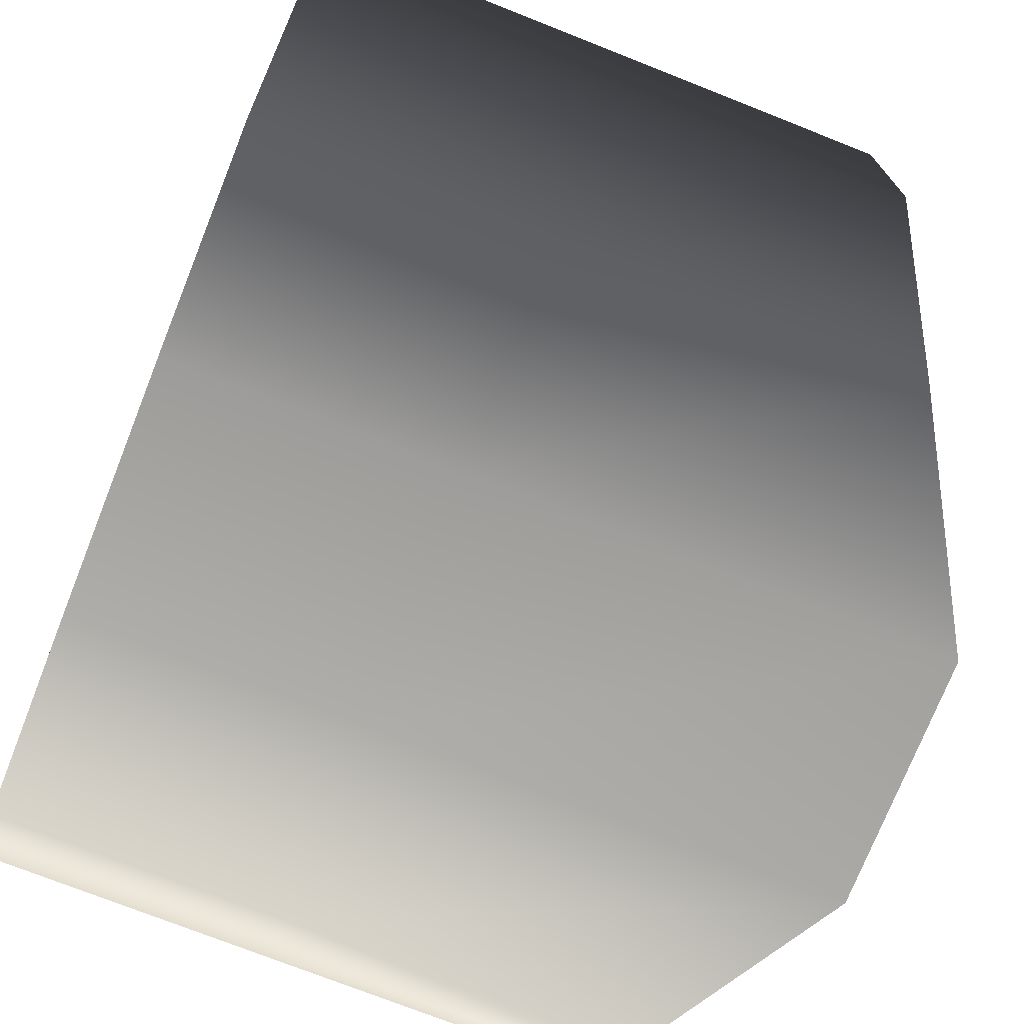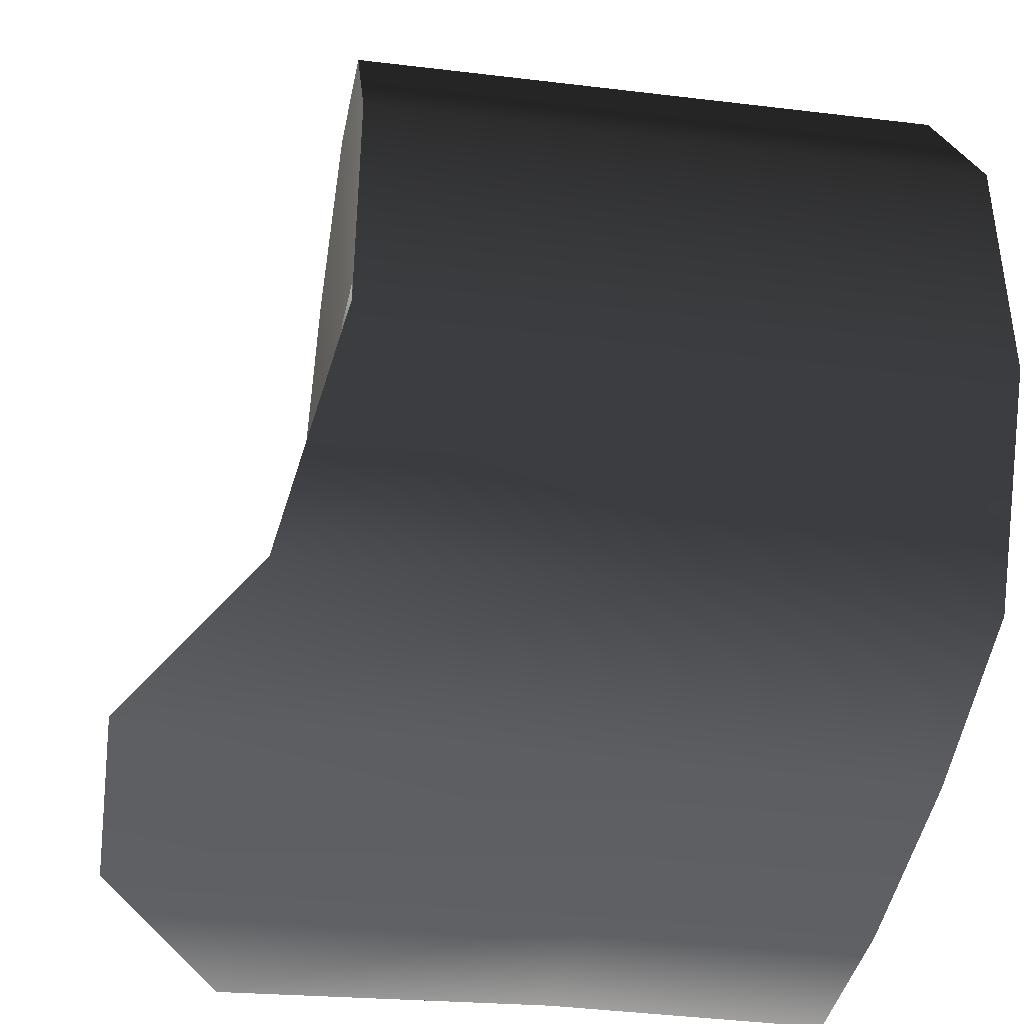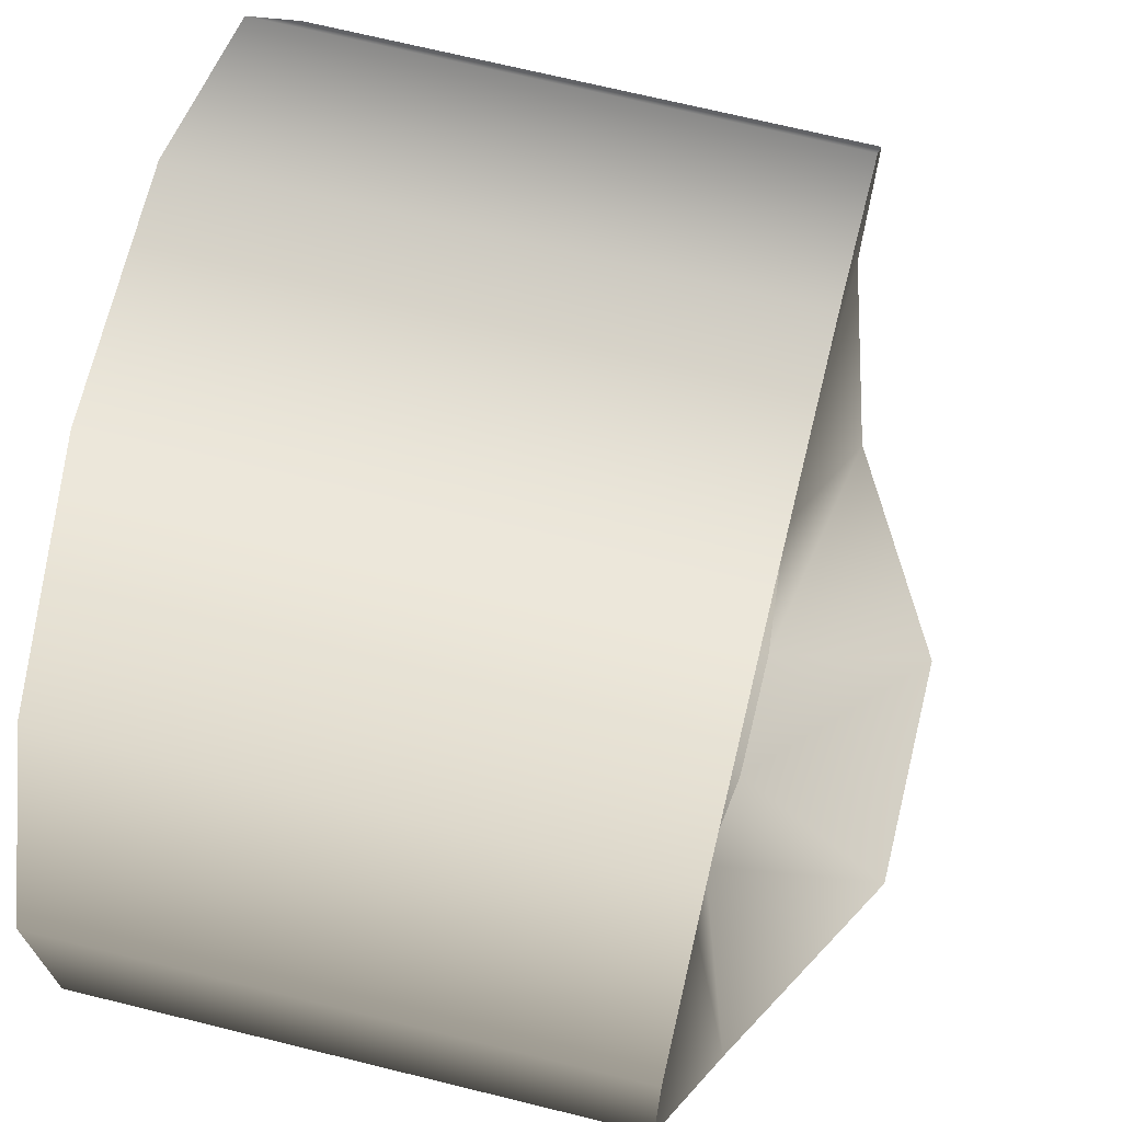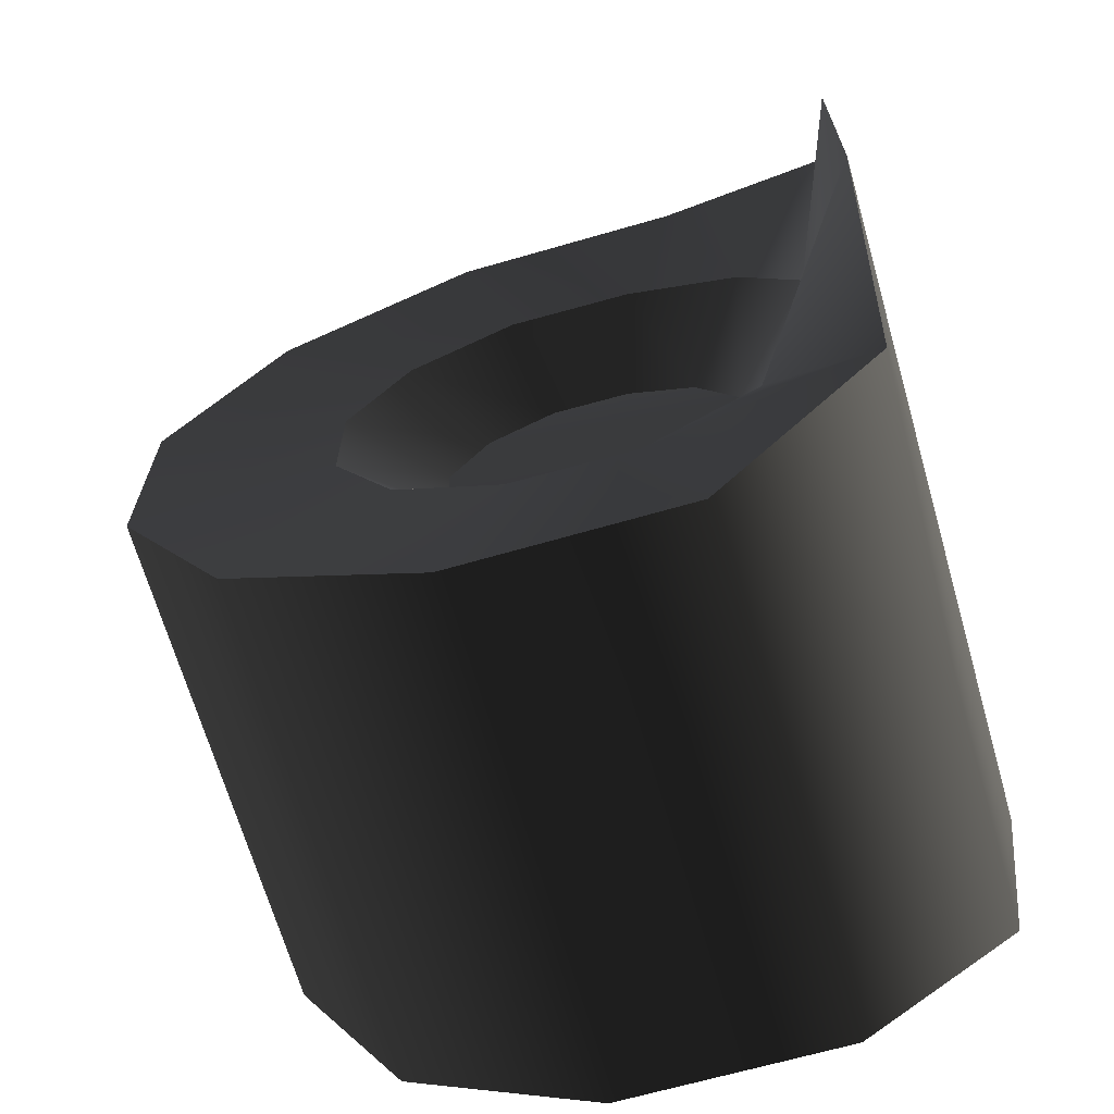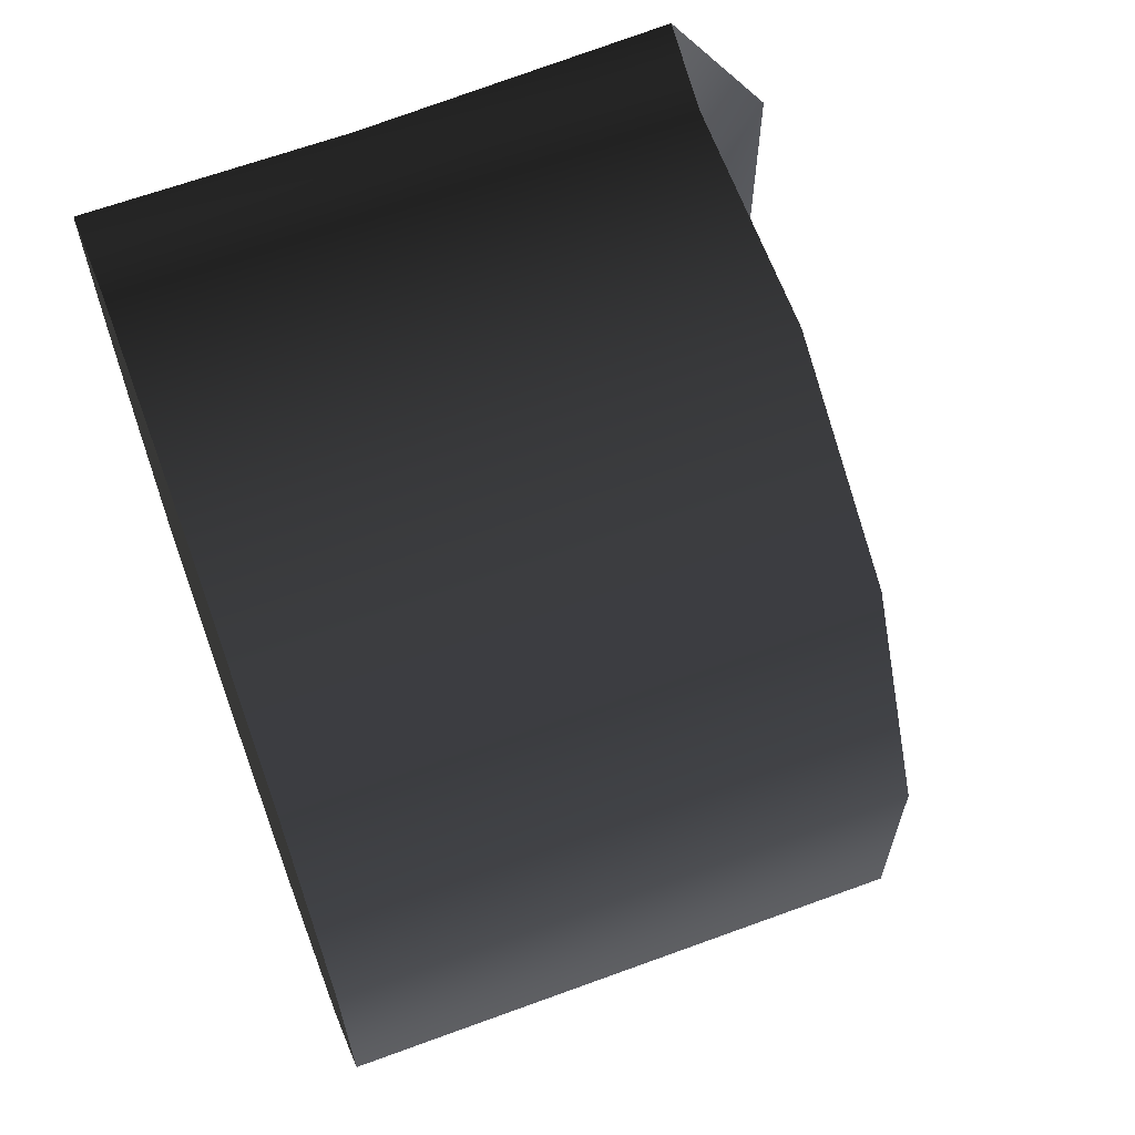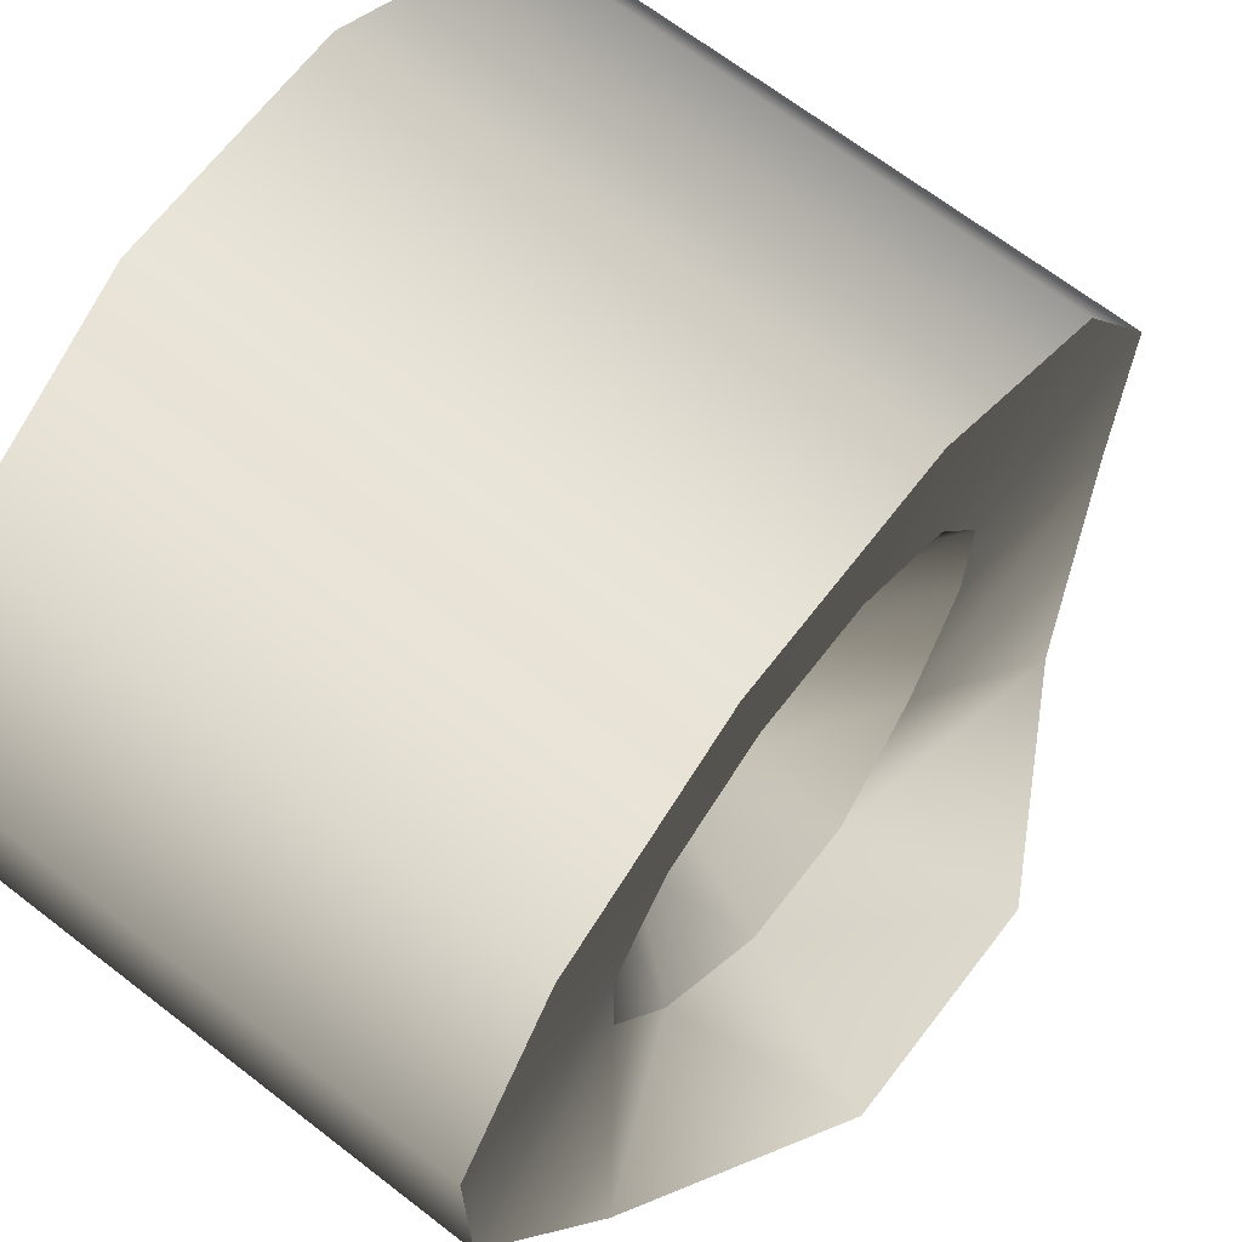
<metadata>
{"format":"obj","ext":"obj","renderer":"f3d","projection":"perspective","resolution":1024,"background":"white","views":[{"elev":-73.7,"azim":158.4,"up":"+Y"},{"elev":-41.5,"azim":-8.3,"up":"+Y"},{"elev":70.0,"azim":-166.2,"up":"+Y"},{"elev":-67.3,"azim":-74.0,"up":"+Z"},{"elev":64.8,"azim":159.7,"up":"+Z"},{"elev":67.8,"azim":-142.3,"up":"+Y"}]}
</metadata>
<code>
v -3.862e-05 0.1358 -0.5067
v -0.3148 0.371 -0.3709
v -0.3148 0.1358 -0.5067
v -4.019e-05 0.371 -0.3709
v -0.3148 0.5067 -0.1358
v -4.025e-05 0.5067 -0.1358
v -0.3148 0.5067 0.1358
v -4.134e-05 0.5067 0.1358
v -0.3148 0.3709 0.3709
v -4.163e-05 0.3709 0.3709
v -0.3148 0.1357 0.5067
v -4.023e-05 0.1357 0.5067
v -0.3154 -0.1376 0.5067
v -7.438e-07 -0.1376 0.5067
v -0.3684 -0.3398 0.3731
v 0.003311 -0.3263 0.3707
v -2.575e-06 -0.1375 -0.5067
v -0.3154 -0.1375 -0.5067
v 0.003305 -0.3263 -0.3708
v -0.3683 -0.3398 -0.3732
v 0.01166 -0.3567 -0.1358
v -0.502 -0.3567 -0.1358
v 0.01166 -0.3567 0.1357
v -0.502 -0.3567 0.1357
v 0.003311 -0.3263 0.3707
v -0.3684 -0.3398 0.3731
v -0.2069 0.04639 -0.1731
v -0.2073 0.1267 -0.1267
v -0.2062 -0.04637 -0.1731
v -0.2073 0.1731 -0.04639
v -0.208 -0.1277 -0.1267
v -0.2073 0.1731 0.04636
v -0.2092 -0.1791 -0.04641
v -0.2073 0.1267 0.1267
v -0.2091 -0.1792 0.04634
v -0.2069 0.04637 0.1731
v -0.208 -0.1277 0.1267
v -0.2062 -0.04639 0.1731
v -0.3148 0.1358 -0.5067
v -0.298 0.2008 -0.2008
v -0.2978 0.07351 -0.2743
v -0.3148 0.371 -0.3709
v -0.298 0.2743 -0.0735
v -0.3148 0.5067 -0.1358
v -0.298 0.2743 0.07349
v -0.3148 0.5067 0.1358
v -0.298 0.2008 0.2008
v -0.3148 0.3709 0.3709
v -0.2978 0.07348 0.2743
v -0.3148 0.1357 0.5067
v -0.2967 -0.07351 0.2743
v -0.3154 -0.1376 0.5067
v -0.3031 -0.21 0.2007
v -0.3684 -0.3398 0.3731
v -0.3174 -0.2823 0.07345
v -0.502 -0.3567 0.1357
v -0.3174 -0.2823 -0.07354
v -0.502 -0.3567 -0.1358
v -0.3031 -0.21 -0.2008
v -0.3683 -0.3398 -0.3732
v -0.2967 -0.07348 -0.2743
v -0.3154 -0.1375 -0.5067
v -0.2978 0.07351 -0.2743
v -0.2073 0.1267 -0.1267
v -0.2069 0.04639 -0.1731
v -0.298 0.2008 -0.2008
v -0.2073 0.1731 -0.04639
v -0.298 0.2743 -0.0735
v -0.2073 0.1731 0.04636
v -0.298 0.2743 0.07349
v -0.2073 0.1267 0.1267
v -0.298 0.2008 0.2008
v -0.2069 0.04637 0.1731
v -0.2978 0.07348 0.2743
v -0.2062 -0.04639 0.1731
v -0.2967 -0.07351 0.2743
v -0.208 -0.1277 0.1267
v -0.3031 -0.21 0.2007
v -0.2091 -0.1792 0.04634
v -0.3174 -0.2823 0.07345
v -0.2092 -0.1791 -0.04641
v -0.3174 -0.2823 -0.07354
v -0.208 -0.1277 -0.1267
v -0.3031 -0.21 -0.2008
v -0.2062 -0.04637 -0.1731
v -0.2967 -0.07348 -0.2743
v 0.3147 0.1358 -0.5067
v -4.019e-05 0.371 -0.3709
v -3.862e-05 0.1358 -0.5067
v 0.3147 0.371 -0.3709
v -4.025e-05 0.5067 -0.1358
v 0.3147 0.5067 -0.1358
v -4.134e-05 0.5067 0.1358
v 0.3147 0.5067 0.1358
v -4.163e-05 0.3709 0.3709
v 0.3147 0.3709 0.3709
v -4.023e-05 0.1357 0.5067
v 0.3147 0.1357 0.5067
v -7.438e-07 -0.1376 0.5067
v 0.3147 -0.1376 0.5067
v 0.003311 -0.3263 0.3707
v 0.3147 -0.3271 0.3709
v 0.3147 -0.1375 -0.5067
v -2.575e-06 -0.1375 -0.5067
v 0.3147 -0.327 -0.371
v 0.003305 -0.3263 -0.3708
v 0.3147 -0.3567 -0.1358
v 0.01166 -0.3567 -0.1358
v 0.3147 -0.3567 0.1357
v 0.01166 -0.3567 0.1357
v 0.3147 -0.3271 0.3709
v 0.003311 -0.3263 0.3707
v 0.3147 -0.327 -0.371
v 0.3147 0.1358 -0.5067
v 0.3147 -0.1375 -0.5067
v 0.3147 -0.3567 -0.1358
v 0.3147 -0.3567 0.1357
v 0.3147 0.371 -0.3709
v 0.3147 -0.3271 0.3709
v 0.3147 0.5067 -0.1358
v 0.3147 -0.1376 0.5067
v 0.3147 0.5067 0.1358
v 0.3147 0.1357 0.5067
v 0.3147 0.3709 0.3709
g wheel_backR_9039_83
f 1 3 2
f 2 4 1
f 4 2 5
f 5 6 4
f 6 5 7
f 7 8 6
f 8 7 9
f 9 10 8
f 10 9 11
f 11 12 10
f 12 11 13
f 13 14 12
f 14 13 15
f 15 16 14
f 3 1 17
f 17 18 3
f 18 17 19
f 19 20 18
f 20 19 21
f 21 22 20
f 22 21 23
f 23 24 22
f 24 23 25
f 25 26 24
f 27 29 28
f 30 28 29
f 29 31 30
f 32 30 31
f 31 33 32
f 34 32 33
f 33 35 34
f 36 34 35
f 35 37 36
f 36 37 38
f 39 41 40
f 40 42 39
f 42 40 43
f 43 44 42
f 44 43 45
f 45 46 44
f 46 45 47
f 47 48 46
f 48 47 49
f 49 50 48
f 50 49 51
f 51 52 50
f 52 51 53
f 53 54 52
f 54 53 55
f 55 56 54
f 56 55 57
f 57 58 56
f 58 57 59
f 59 60 58
f 60 59 61
f 61 62 60
f 62 61 41
f 41 39 62
f 63 65 64
f 64 66 63
f 66 64 67
f 67 68 66
f 68 67 69
f 69 70 68
f 70 69 71
f 71 72 70
f 72 71 73
f 73 74 72
f 74 73 75
f 75 76 74
f 76 75 77
f 77 78 76
f 78 77 79
f 79 80 78
f 80 79 81
f 81 82 80
f 82 81 83
f 83 84 82
f 84 83 85
f 85 86 84
f 86 85 65
f 65 63 86
f 87 89 88
f 88 90 87
f 90 88 91
f 91 92 90
f 92 91 93
f 93 94 92
f 94 93 95
f 95 96 94
f 96 95 97
f 97 98 96
f 98 97 99
f 99 100 98
f 100 99 101
f 101 102 100
f 89 87 103
f 103 104 89
f 104 103 105
f 105 106 104
f 106 105 107
f 107 108 106
f 108 107 109
f 109 110 108
f 110 109 111
f 111 112 110
f 113 115 114
f 114 116 113
f 117 116 114
f 114 118 117
f 119 117 118
f 118 120 119
f 121 119 120
f 120 122 121
f 123 121 122
f 122 124 123

</code>
